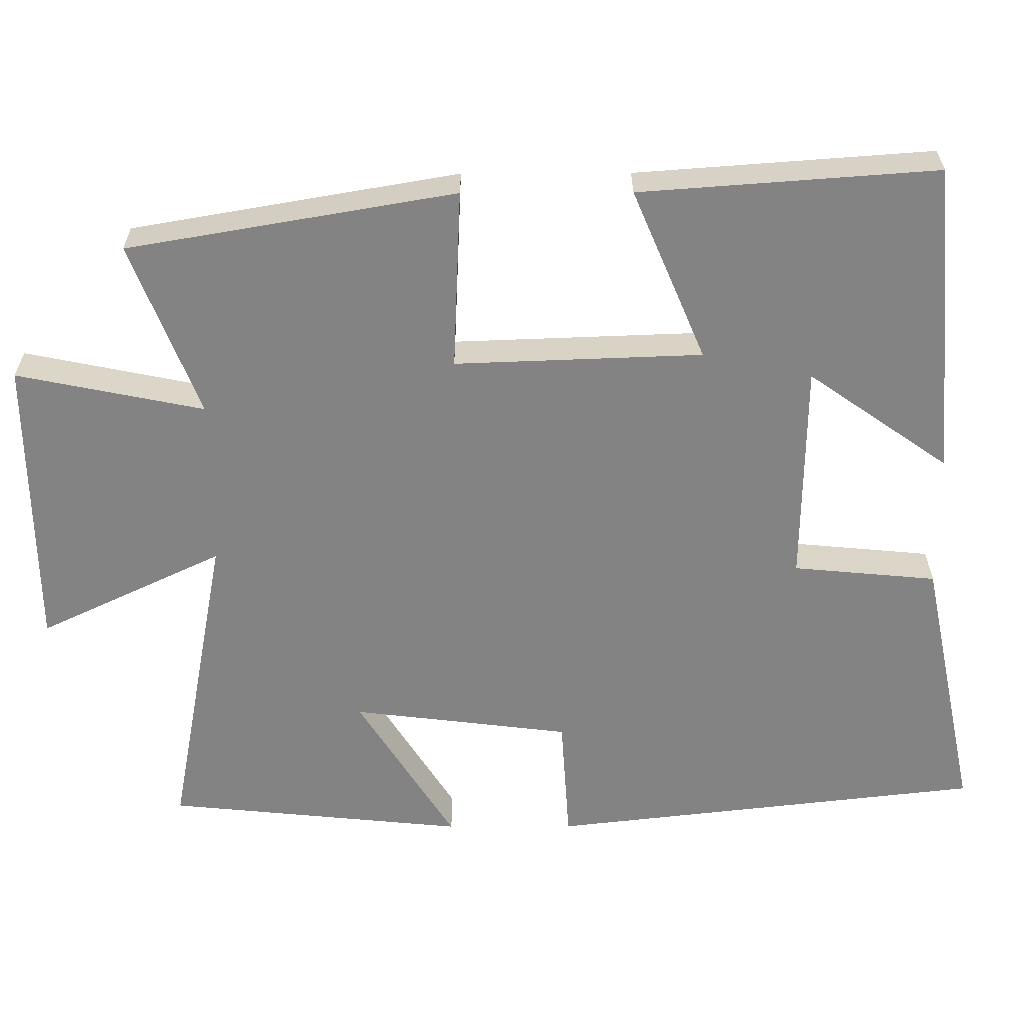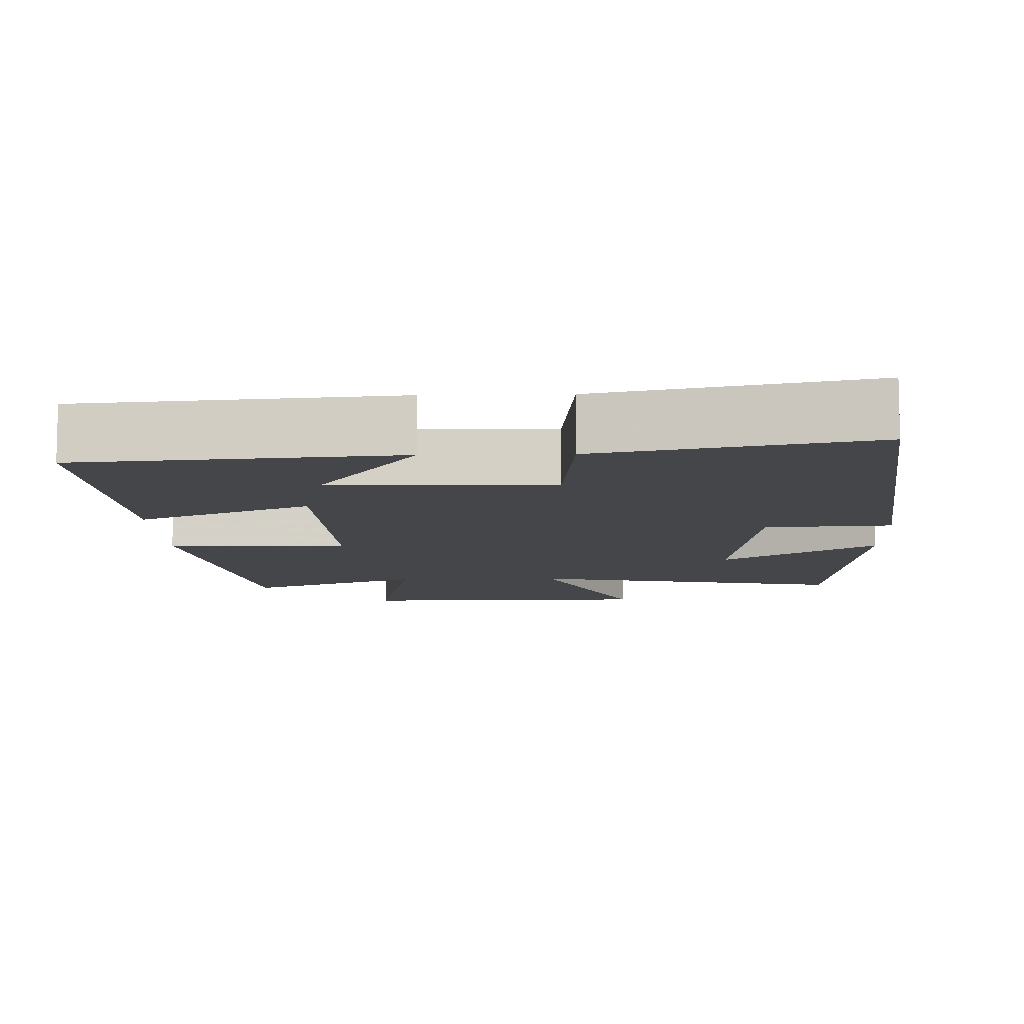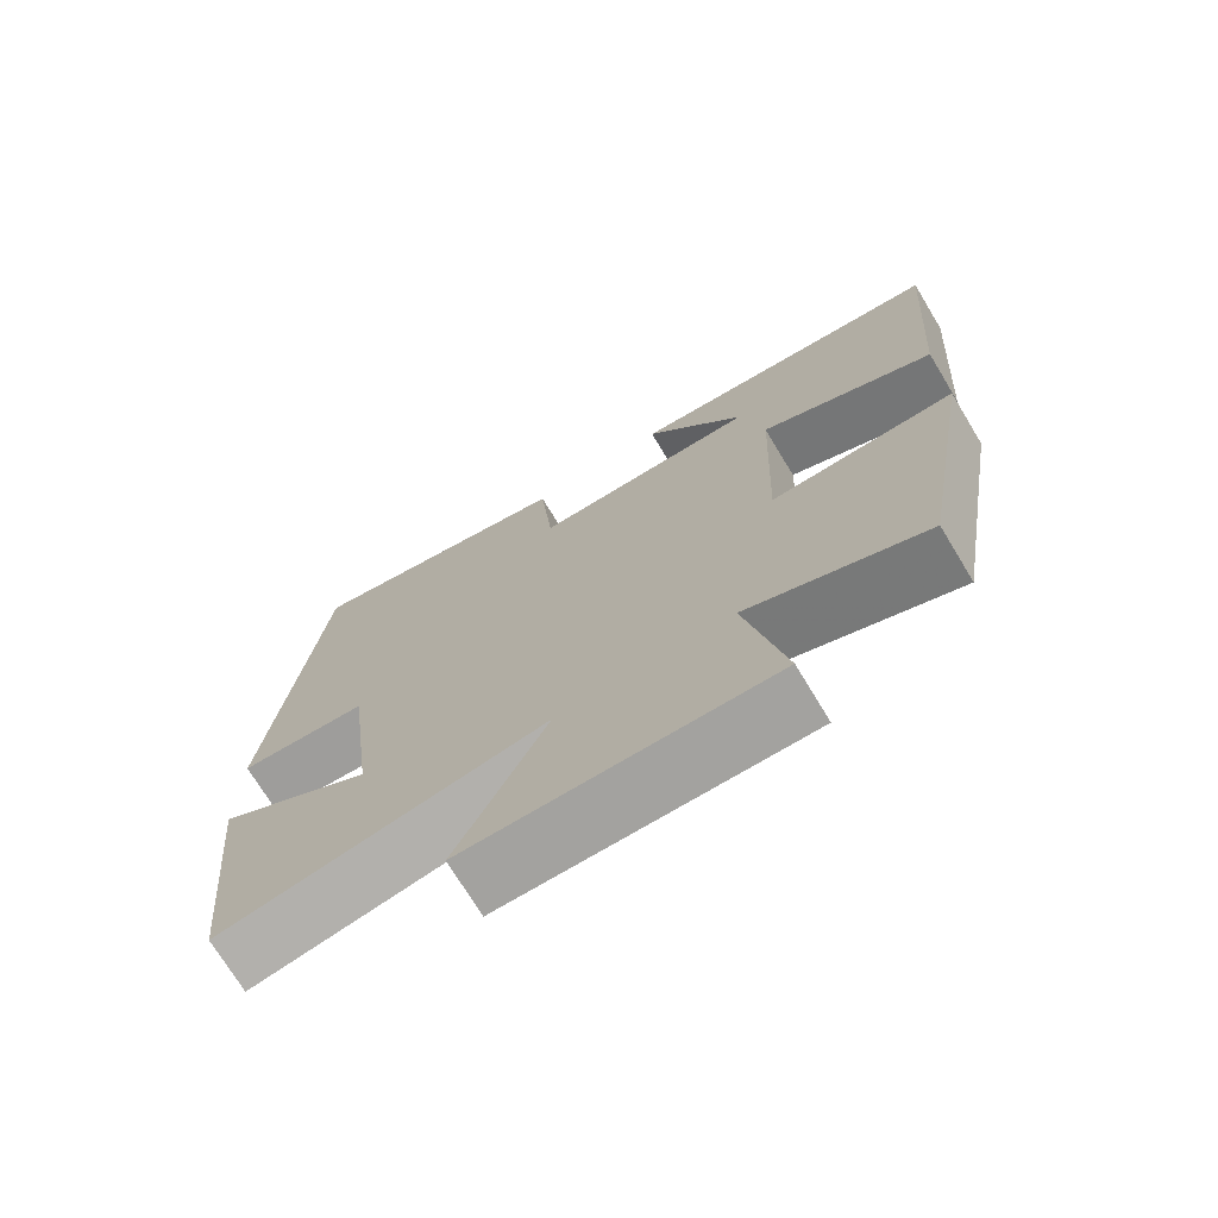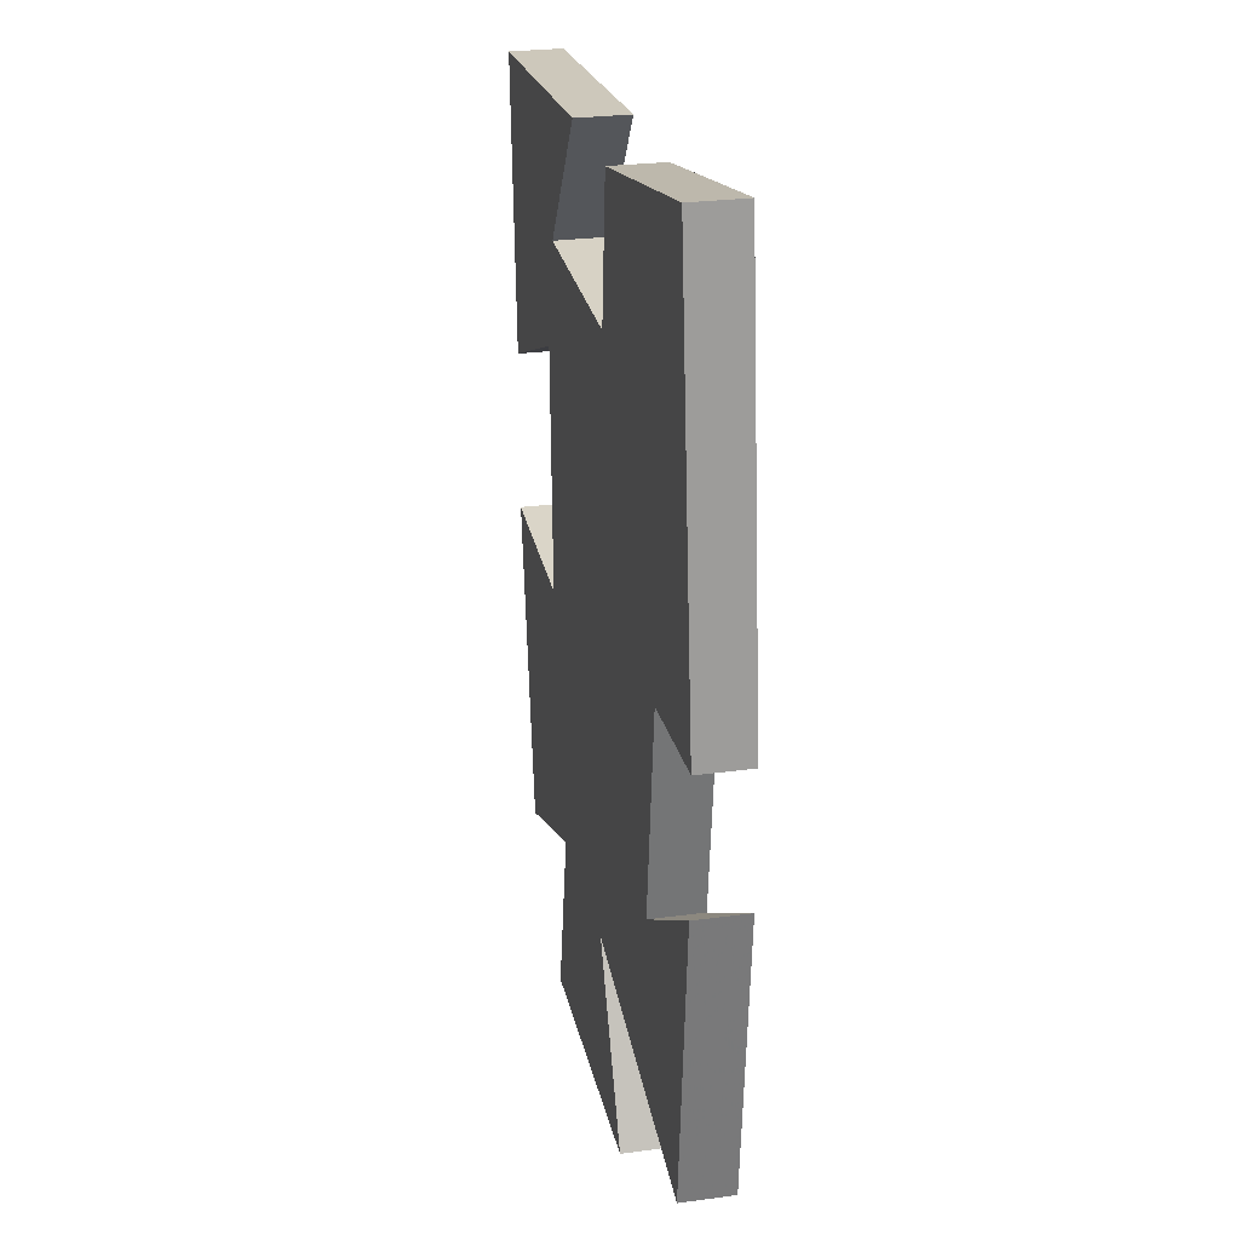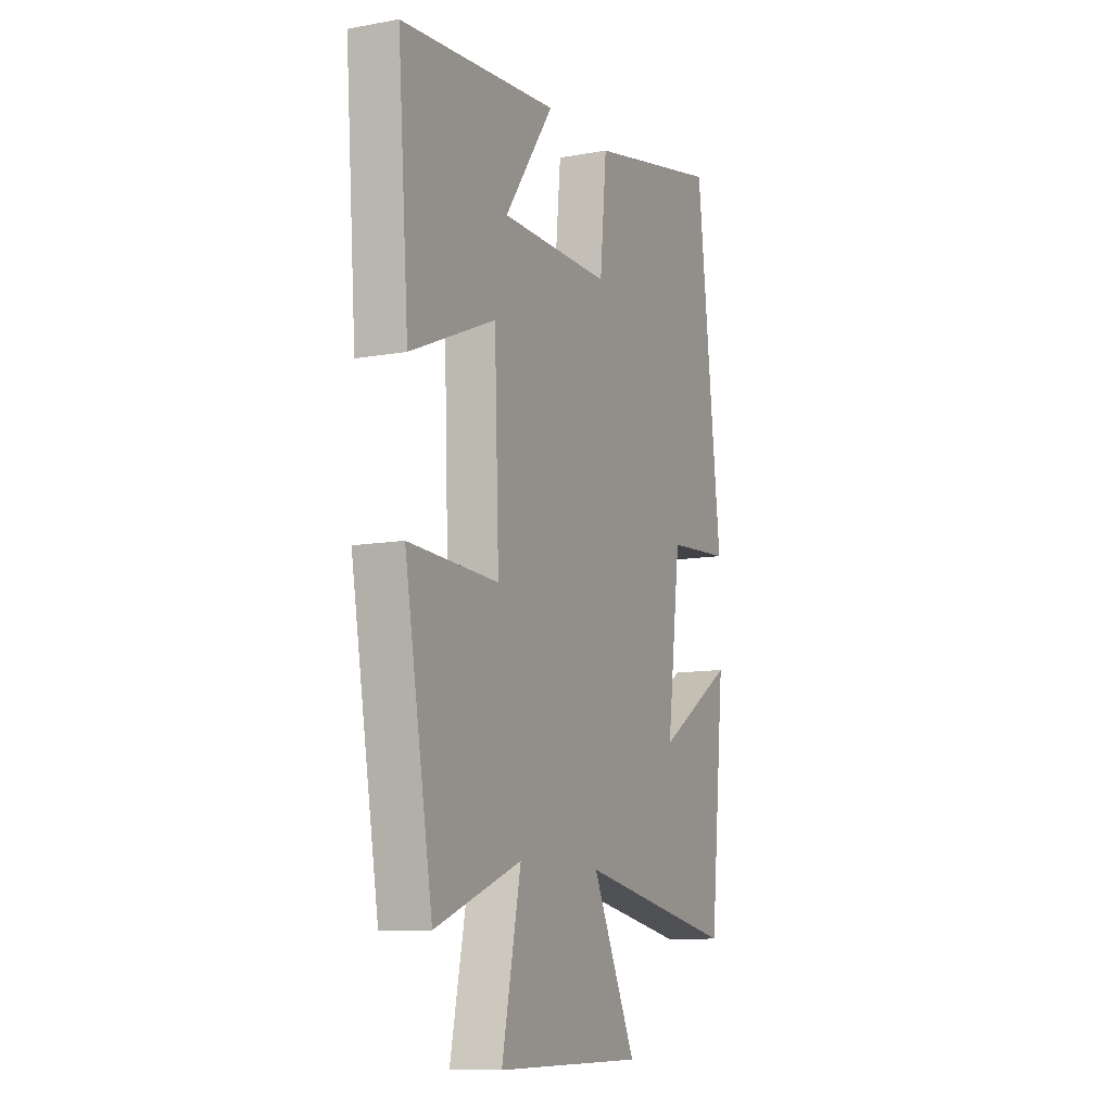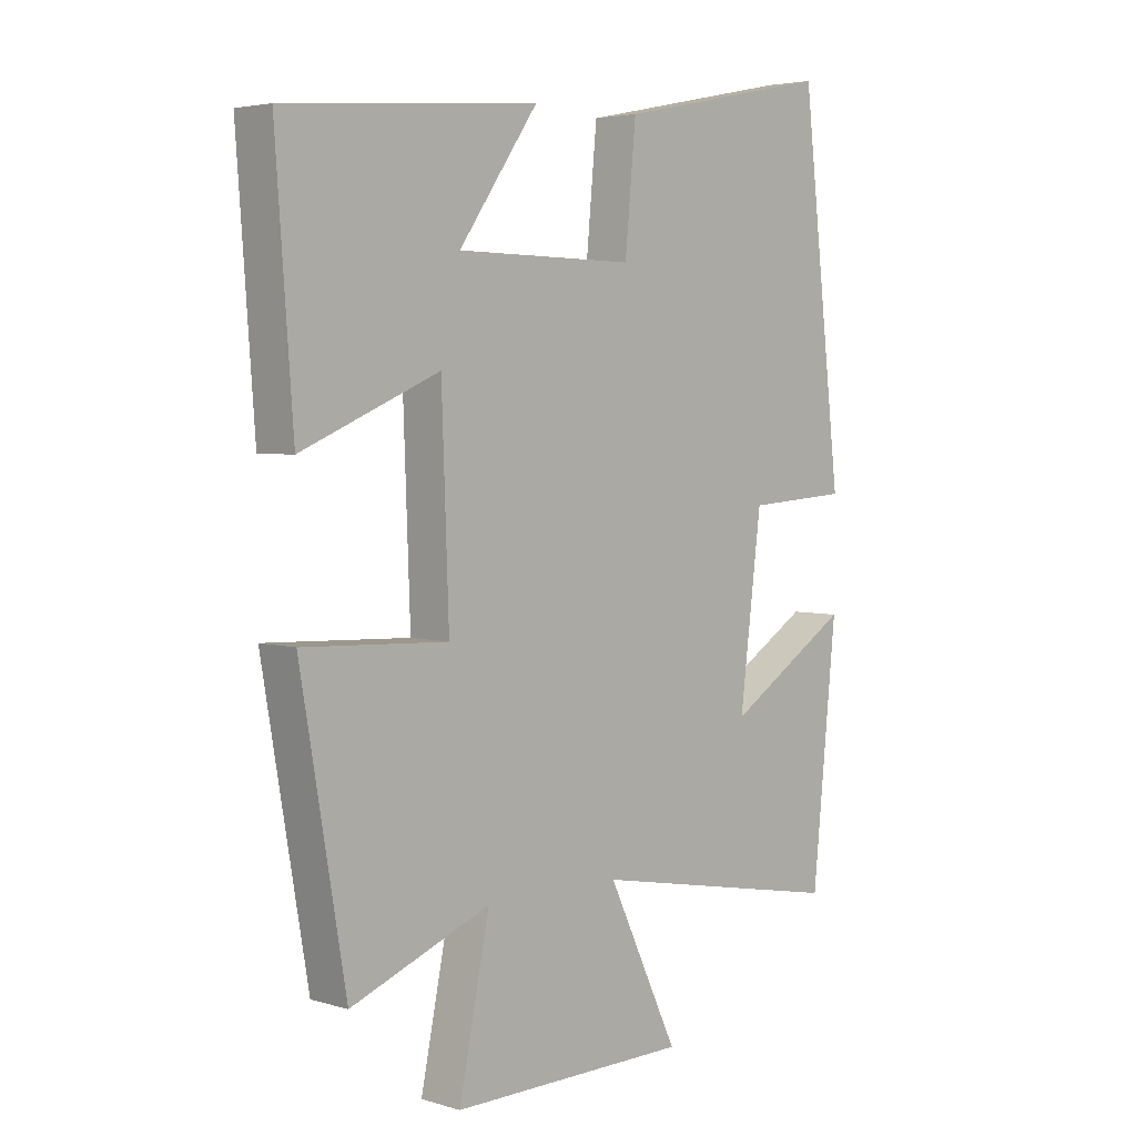
<metadata>
{"format":"obj","ext":"obj","renderer":"f3d","projection":"perspective","resolution":1024,"background":"white","views":[{"elev":-61.1,"azim":-89.8,"up":"+Y"},{"elev":-9.8,"azim":1.6,"up":"+Y"},{"elev":-72.9,"azim":-148.8,"up":"+Z"},{"elev":26.8,"azim":78.1,"up":"+Z"},{"elev":-10.3,"azim":-65.2,"up":"+Z"},{"elev":4.1,"azim":-45.9,"up":"+Z"}]}
</metadata>
<code>
v 0.46 0.07 -0.58
v 0.035 0.07 -0.5
v 0.152 0.07 -0.746
v -0.244 0.07 -0.75
v -0.193 0.07 -0.5
v -0.425 0.07 -0.59
v -0.5 0.07 -0.153
v -0.259 0.07 -0.164
v -0.271 0.07 0.166
v -0.5 0.07 0.069
v -0.529 0.07 0.465
v -0.107 0.07 0.5
v -0.239 0.07 0.312
v 0.057 0.07 0.308
v 0.075 0.07 0.5
v 0.433 0.07 0.574
v 0.5 0.07 -0.006
v 0.331 0.07 -0.017
v 0.295 0.07 -0.309
v 0.5 0.07 -0.18
v 0.46 0 -0.58
v 0.035 0 -0.5
v 0.152 0 -0.746
v -0.244 0 -0.75
v -0.193 0 -0.5
v -0.425 0 -0.59
v -0.5 0 -0.153
v -0.259 0 -0.164
v -0.271 0 0.166
v -0.5 0 0.069
v -0.529 0 0.465
v -0.107 0 0.5
v -0.239 0 0.312
v 0.057 0 0.308
v 0.075 0 0.5
v 0.433 0 0.574
v 0.5 0 -0.006
v 0.331 0 -0.017
v 0.295 0 -0.309
v 0.5 0 -0.18
f 19 20 1 2
f 18 19 2
f 15 16 17 18
f 14 15 18 2
f 13 14 2
f 10 11 12 13
f 9 10 13
f 8 9 13 2
f 5 6 7 8
f 5 8 2 3
f 3 4 5
f 22 21 40 39
f 22 39 38
f 38 37 36 35
f 22 38 35 34
f 22 34 33
f 33 32 31 30
f 33 30 29
f 22 33 29 28
f 28 27 26 25
f 23 22 28 25
f 25 24 23
f 1 21 22 2
f 2 22 23 3
f 3 23 24 4
f 4 24 25 5
f 5 25 26 6
f 6 26 27 7
f 7 27 28 8
f 8 28 29 9
f 9 29 30 10
f 10 30 31 11
f 11 31 32 12
f 12 32 33 13
f 13 33 34 14
f 14 34 35 15
f 15 35 36 16
f 16 36 37 17
f 17 37 38 18
f 18 38 39 19
f 19 39 40 20
f 20 40 21 1

</code>
